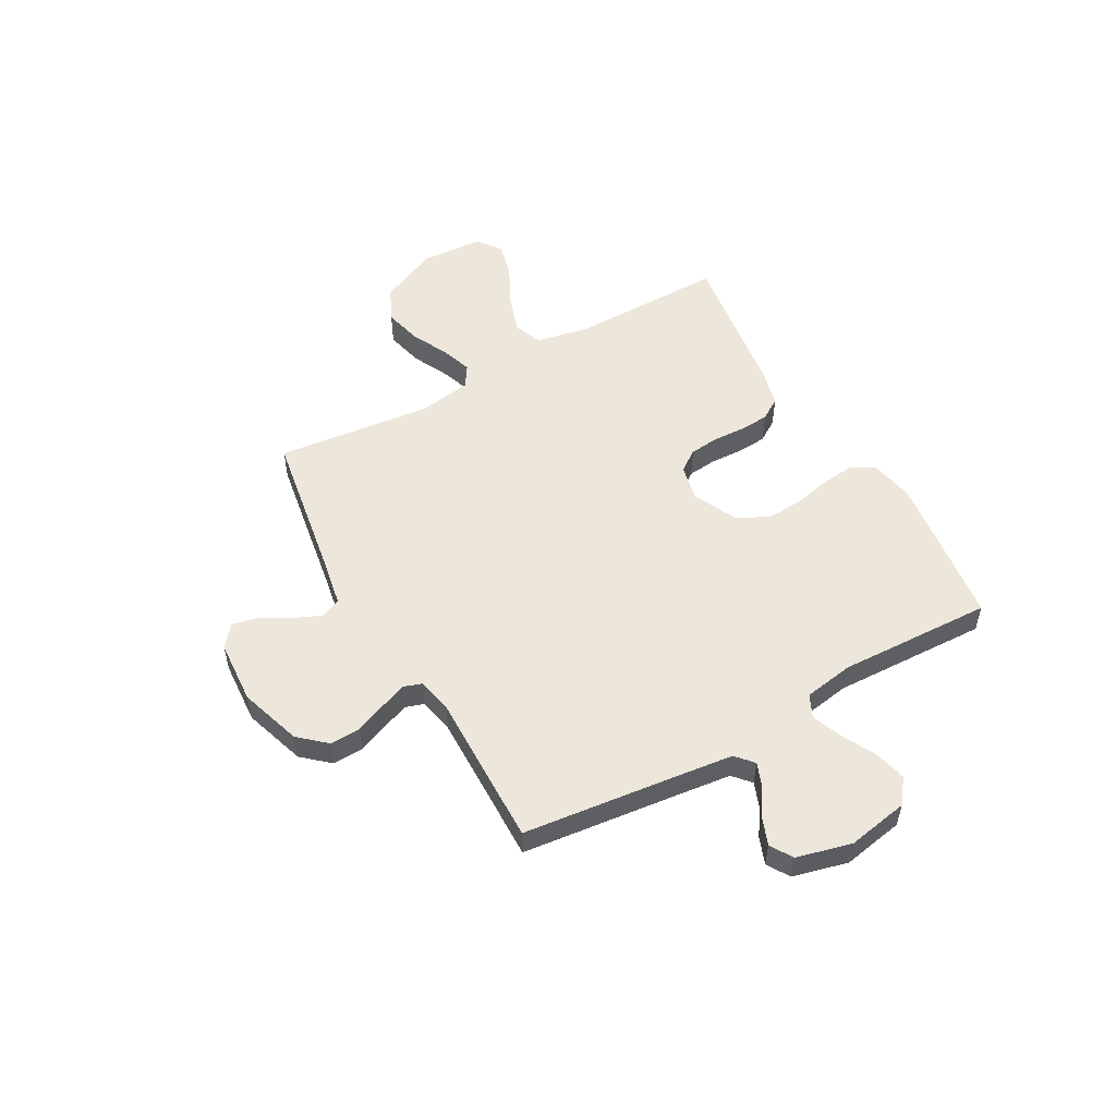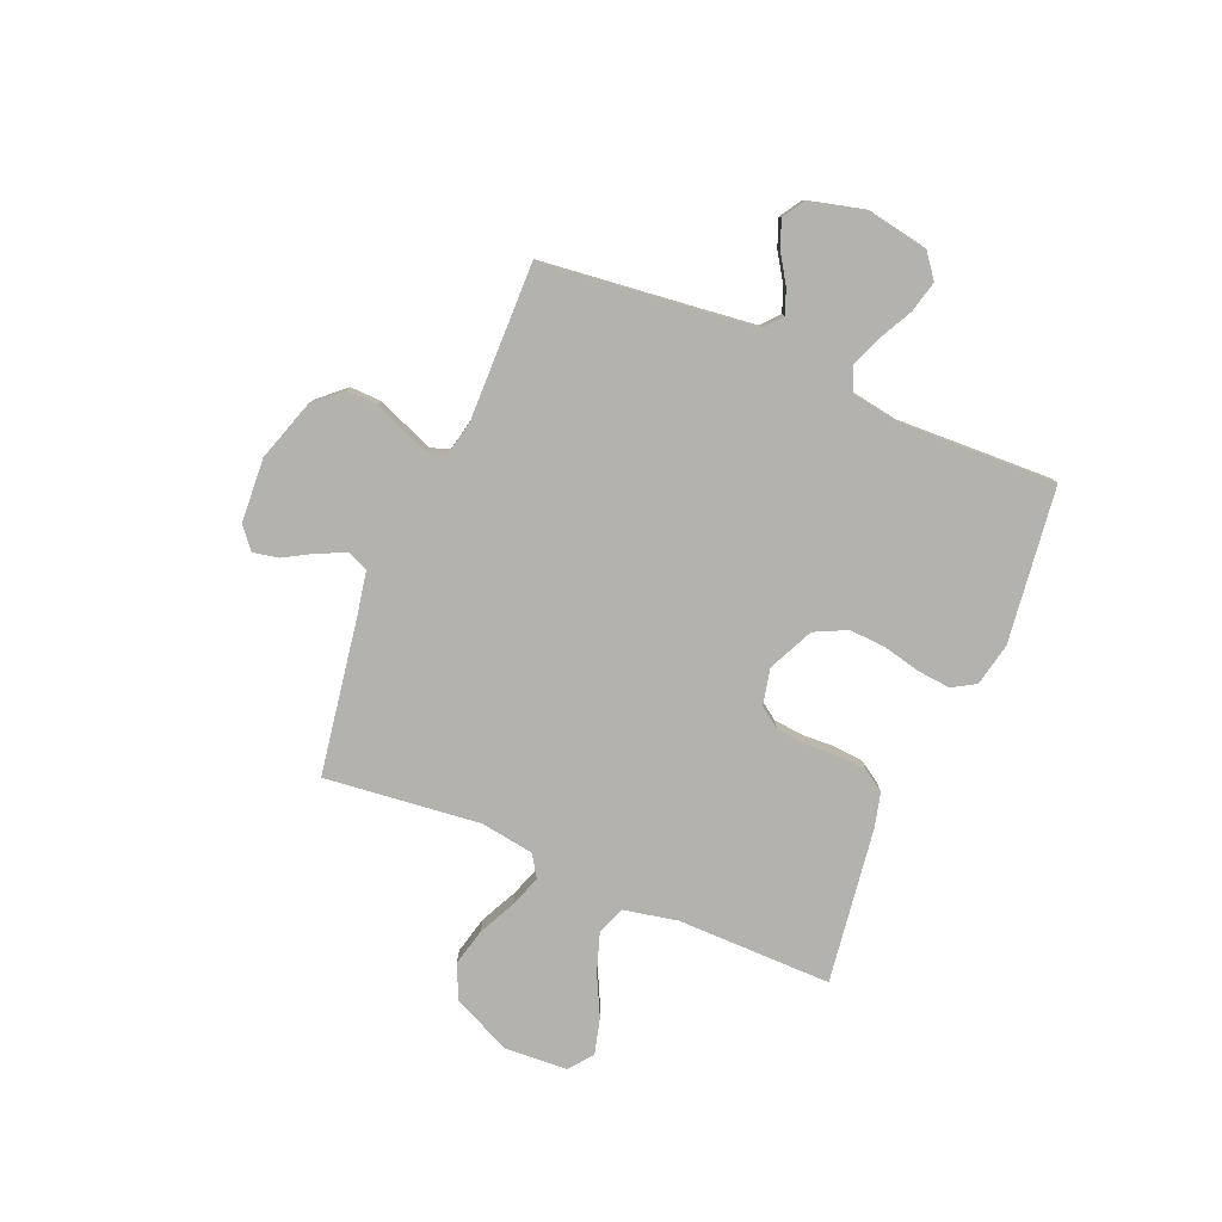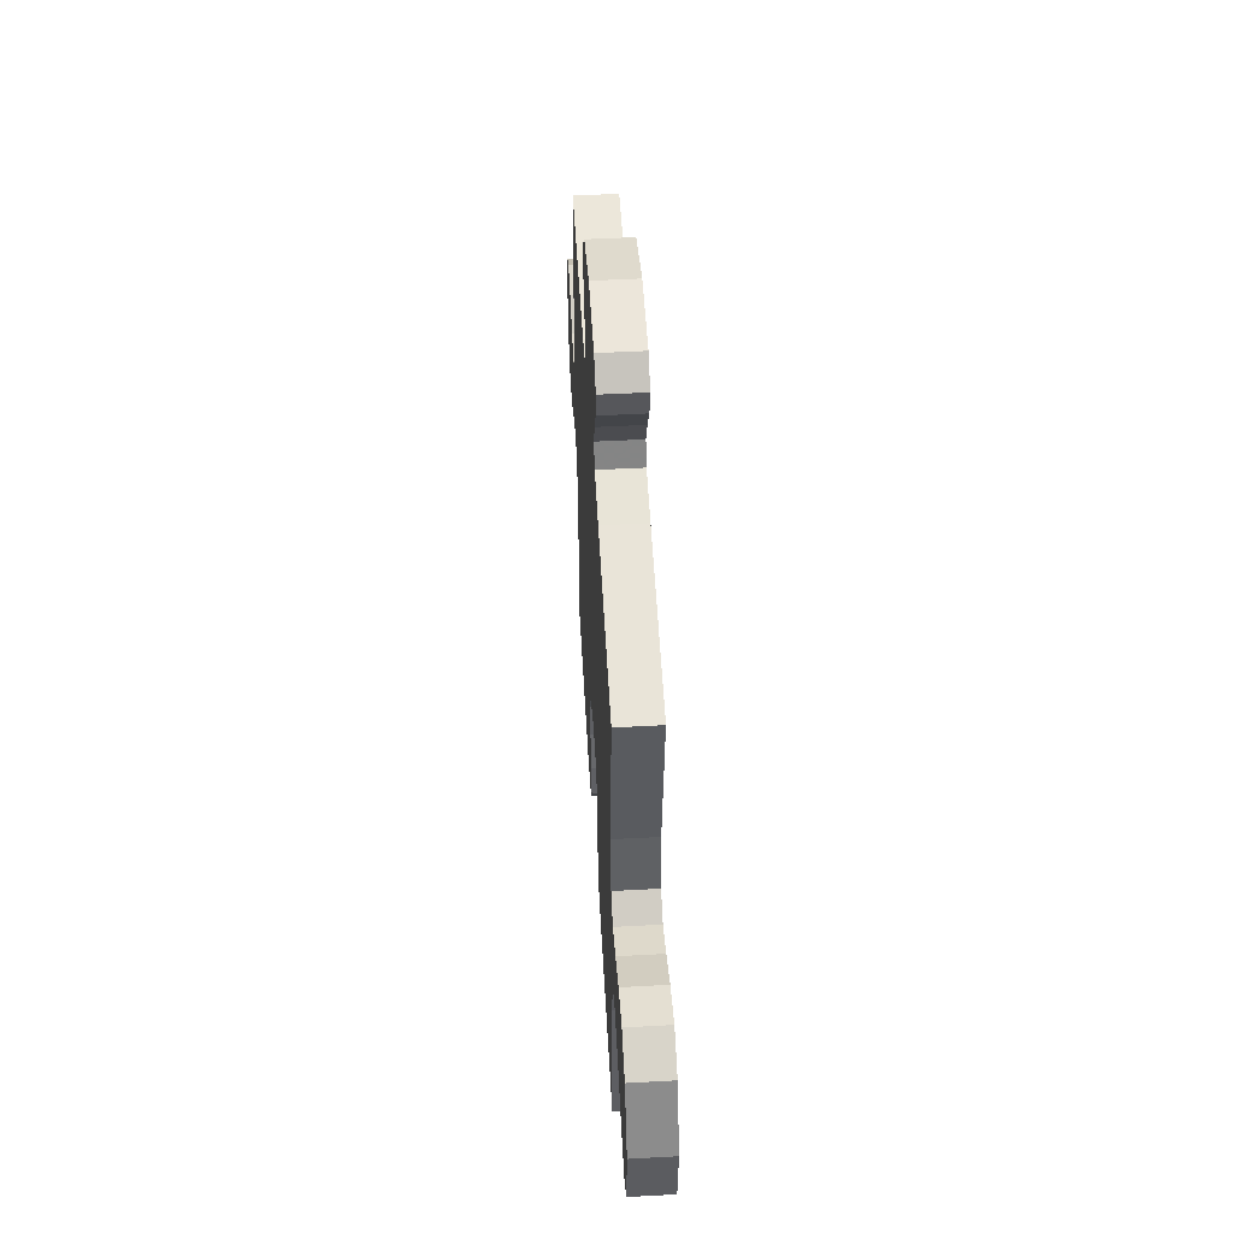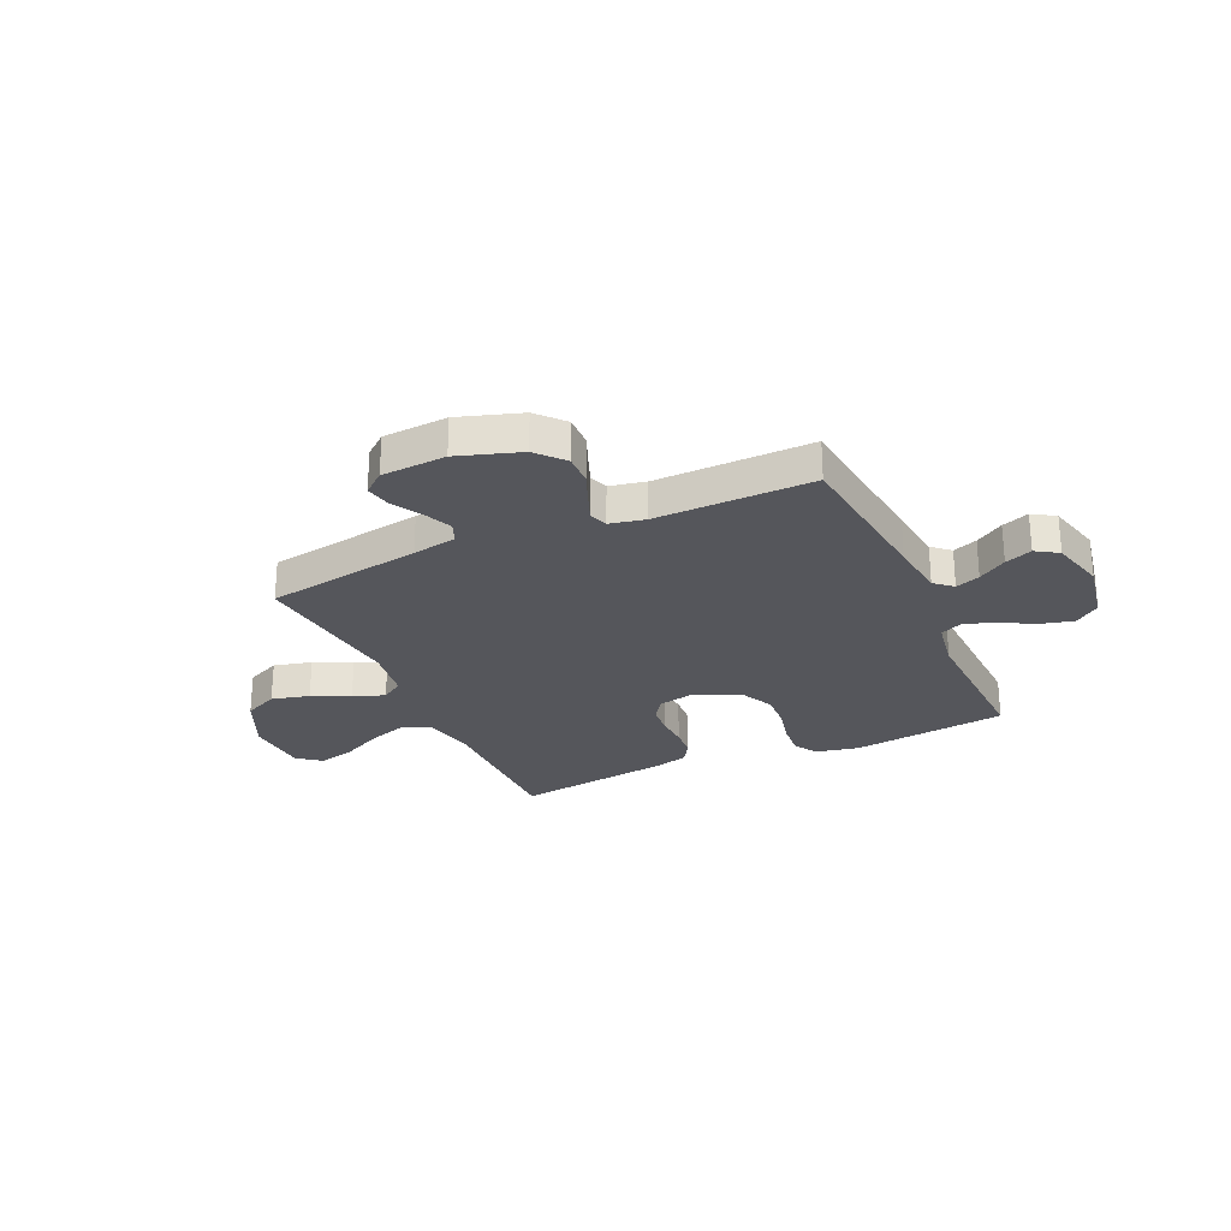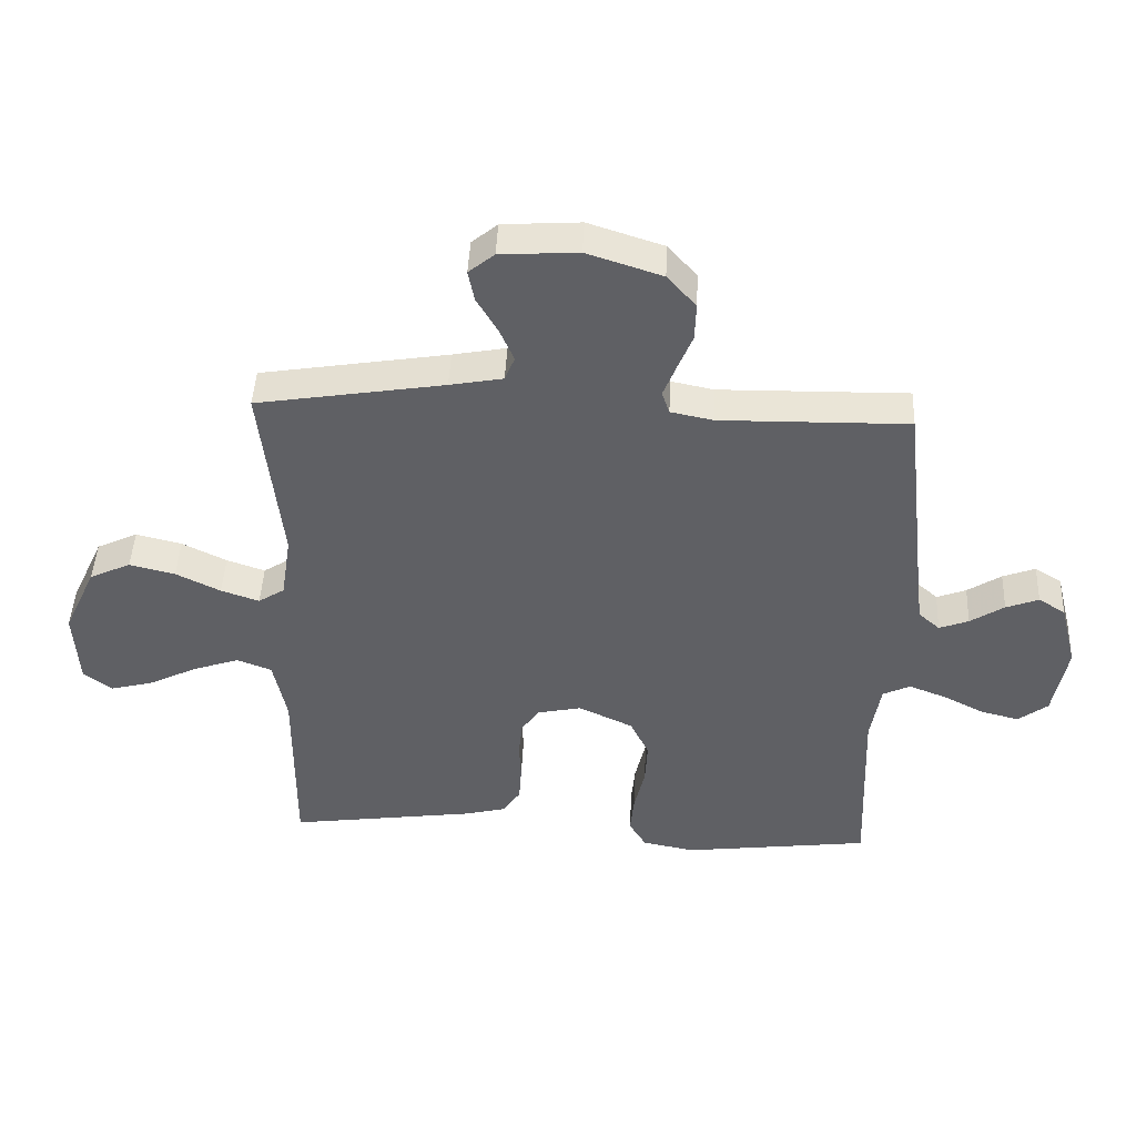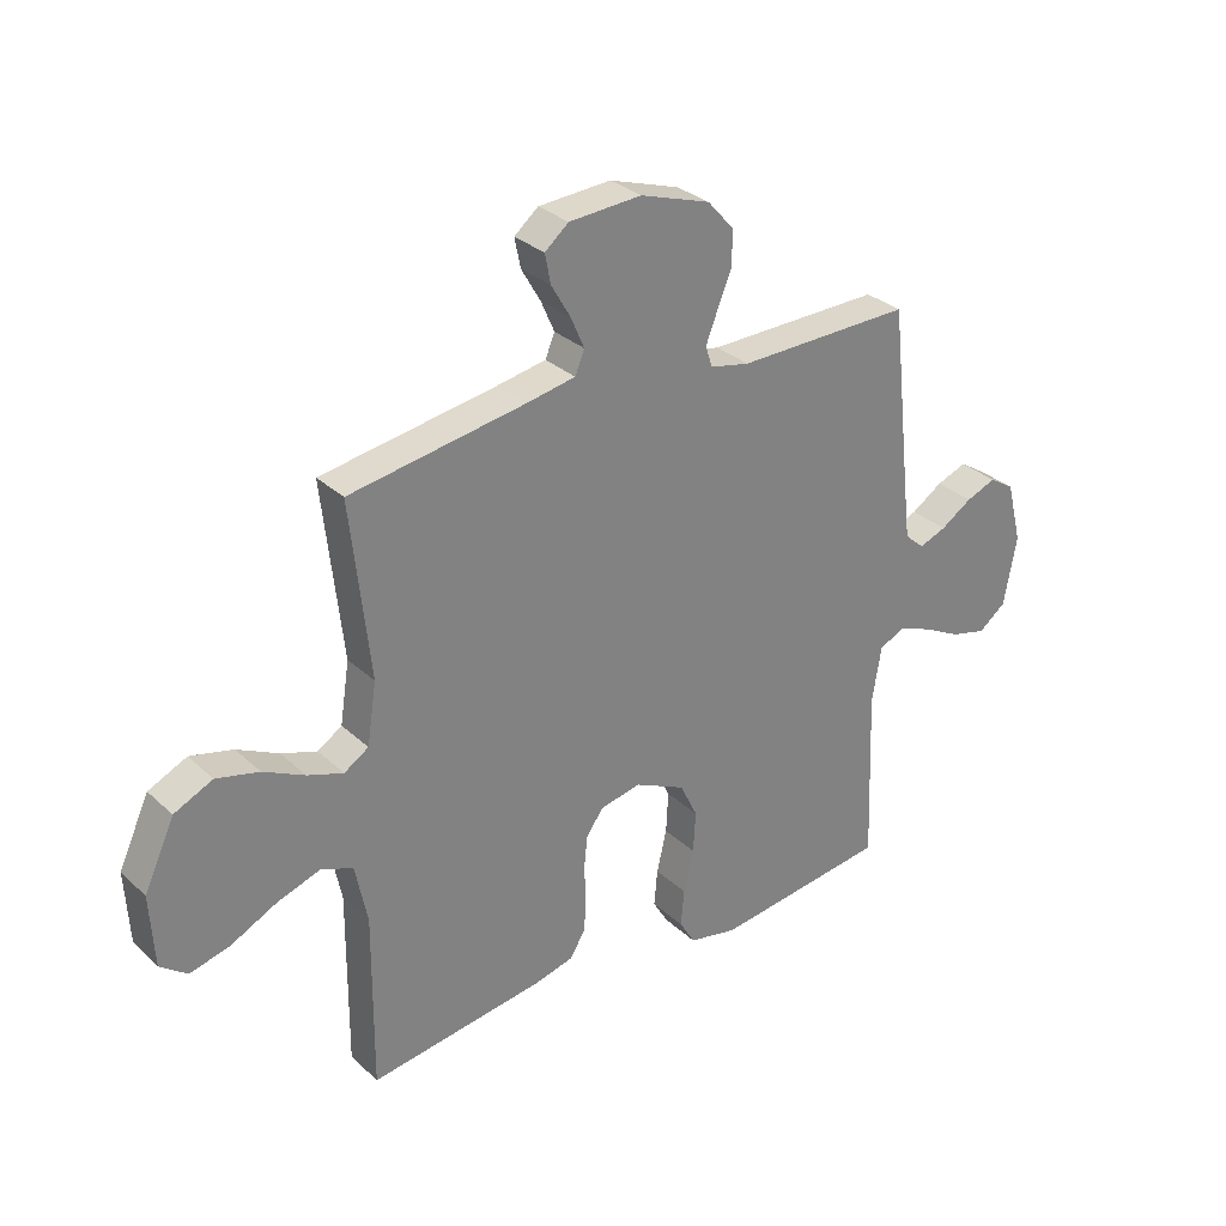
<metadata>
{"format":"obj","ext":"obj","renderer":"f3d","projection":"perspective","resolution":1024,"background":"white","views":[{"elev":53.2,"azim":60.7,"up":"+Y"},{"elev":-79.4,"azim":67.2,"up":"+Y"},{"elev":51.0,"azim":-93.4,"up":"+Z"},{"elev":-26.3,"azim":24.4,"up":"+Y"},{"elev":45.2,"azim":2.7,"up":"+Z"},{"elev":30.4,"azim":-37.5,"up":"+Z"}]}
</metadata>
<code>
v 0.5 0.07 -0.5
v 0.2 0.07 -0.538
v 0.117 0.07 -0.521
v 0.09 0.07 -0.476
v 0.096 0.07 -0.413
v 0.113 0.07 -0.34
v 0.117 0.07 -0.269
v 0.087 0.07 -0.207
v 0 0.07 -0.166
v -0.07 0.07 -0.181
v -0.099 0.07 -0.222
v -0.105 0.07 -0.279
v -0.102 0.07 -0.342
v -0.106 0.07 -0.399
v -0.133 0.07 -0.441
v -0.2 0.07 -0.458
v -0.5 0.07 -0.5
v -0.498 0.07 -0.2
v -0.519 0.07 -0.097
v -0.574 0.07 -0.076
v -0.648 0.07 -0.101
v -0.726 0.07 -0.14
v -0.795 0.07 -0.158
v -0.841 0.07 -0.123
v -0.848 0.07 0
v -0.796 0.07 0.112
v -0.73 0.07 0.143
v -0.657 0.07 0.125
v -0.586 0.07 0.09
v -0.525 0.07 0.069
v -0.483 0.07 0.096
v -0.467 0.07 0.2
v -0.5 0.07 0.5
v -0.2 0.07 0.549
v -0.115 0.07 0.565
v -0.099 0.07 0.604
v -0.122 0.07 0.657
v -0.155 0.07 0.714
v -0.165 0.07 0.764
v -0.124 0.07 0.798
v 0 0.07 0.806
v 0.12 0.07 0.767
v 0.166 0.07 0.715
v 0.164 0.07 0.655
v 0.14 0.07 0.596
v 0.12 0.07 0.545
v 0.132 0.07 0.509
v 0.2 0.07 0.495
v 0.5 0.07 0.5
v 0.534 0.07 0.2
v 0.547 0.07 0.09
v 0.581 0.07 0.06
v 0.628 0.07 0.078
v 0.682 0.07 0.113
v 0.734 0.07 0.133
v 0.777 0.07 0.106
v 0.804 0.07 0
v 0.782 0.07 -0.119
v 0.735 0.07 -0.155
v 0.674 0.07 -0.14
v 0.608 0.07 -0.106
v 0.549 0.07 -0.083
v 0.505 0.07 -0.104
v 0.489 0.07 -0.2
v 0.5 0 -0.5
v 0.2 0 -0.538
v 0.117 0 -0.521
v 0.09 0 -0.476
v 0.096 0 -0.413
v 0.113 0 -0.34
v 0.117 0 -0.269
v 0.087 0 -0.207
v 0 0 -0.166
v -0.07 0 -0.181
v -0.099 0 -0.222
v -0.105 0 -0.279
v -0.102 0 -0.342
v -0.106 0 -0.399
v -0.133 0 -0.441
v -0.2 0 -0.458
v -0.5 0 -0.5
v -0.498 0 -0.2
v -0.519 0 -0.097
v -0.574 0 -0.076
v -0.648 0 -0.101
v -0.726 0 -0.14
v -0.795 0 -0.158
v -0.841 0 -0.123
v -0.848 0 0
v -0.796 0 0.112
v -0.73 0 0.143
v -0.657 0 0.125
v -0.586 0 0.09
v -0.525 0 0.069
v -0.483 0 0.096
v -0.467 0 0.2
v -0.5 0 0.5
v -0.2 0 0.549
v -0.115 0 0.565
v -0.099 0 0.604
v -0.122 0 0.657
v -0.155 0 0.714
v -0.165 0 0.764
v -0.124 0 0.798
v 0 0 0.806
v 0.12 0 0.767
v 0.166 0 0.715
v 0.164 0 0.655
v 0.14 0 0.596
v 0.12 0 0.545
v 0.132 0 0.509
v 0.2 0 0.495
v 0.5 0 0.5
v 0.534 0 0.2
v 0.547 0 0.09
v 0.581 0 0.06
v 0.628 0 0.078
v 0.682 0 0.113
v 0.734 0 0.133
v 0.777 0 0.106
v 0.804 0 0
v 0.782 0 -0.119
v 0.735 0 -0.155
v 0.674 0 -0.14
v 0.608 0 -0.106
v 0.549 0 -0.083
v 0.505 0 -0.104
v 0.489 0 -0.2
f 59 60 61
f 58 59 61
f 57 58 61
f 56 57 61
f 55 56 61
f 54 55 61
f 53 54 61
f 52 53 61 62
f 51 52 62 63
f 48 49 50
f 50 51 63
f 48 50 63
f 47 48 63
f 43 44 45
f 42 43 45
f 41 42 45
f 40 41 45
f 39 40 45
f 38 39 45
f 37 38 45
f 36 37 45 46
f 35 36 46 47
f 32 33 34
f 47 63 64
f 35 47 64
f 34 35 64
f 32 34 64
f 31 32 64
f 27 28 29
f 26 27 29
f 25 26 29
f 24 25 29
f 23 24 29
f 22 23 29
f 21 22 29
f 20 21 29 30
f 16 17 18
f 15 16 18
f 14 15 18
f 13 14 18
f 12 13 18
f 11 12 18 19
f 20 30 31
f 19 20 31
f 11 19 31
f 10 11 31
f 4 5 6
f 3 4 6
f 2 3 6
f 1 2 6
f 64 1 6
f 64 6 7
f 9 10 31
f 8 9 31 64
f 7 8 64
f 125 124 123
f 125 123 122
f 125 122 121
f 125 121 120
f 125 120 119
f 125 119 118
f 125 118 117
f 126 125 117 116
f 127 126 116 115
f 114 113 112
f 127 115 114
f 127 114 112
f 127 112 111
f 109 108 107
f 109 107 106
f 109 106 105
f 109 105 104
f 109 104 103
f 109 103 102
f 109 102 101
f 110 109 101 100
f 111 110 100 99
f 98 97 96
f 128 127 111
f 128 111 99
f 128 99 98
f 128 98 96
f 128 96 95
f 93 92 91
f 93 91 90
f 93 90 89
f 93 89 88
f 93 88 87
f 93 87 86
f 93 86 85
f 94 93 85 84
f 82 81 80
f 82 80 79
f 82 79 78
f 82 78 77
f 82 77 76
f 83 82 76 75
f 95 94 84
f 95 84 83
f 95 83 75
f 95 75 74
f 70 69 68
f 70 68 67
f 70 67 66
f 70 66 65
f 70 65 128
f 71 70 128
f 95 74 73
f 128 95 73 72
f 128 72 71
f 1 65 66 2
f 2 66 67 3
f 3 67 68 4
f 4 68 69 5
f 5 69 70 6
f 6 70 71 7
f 7 71 72 8
f 8 72 73 9
f 9 73 74 10
f 10 74 75 11
f 11 75 76 12
f 12 76 77 13
f 13 77 78 14
f 14 78 79 15
f 15 79 80 16
f 16 80 81 17
f 17 81 82 18
f 18 82 83 19
f 19 83 84 20
f 20 84 85 21
f 21 85 86 22
f 22 86 87 23
f 23 87 88 24
f 24 88 89 25
f 25 89 90 26
f 26 90 91 27
f 27 91 92 28
f 28 92 93 29
f 29 93 94 30
f 30 94 95 31
f 31 95 96 32
f 32 96 97 33
f 33 97 98 34
f 34 98 99 35
f 35 99 100 36
f 36 100 101 37
f 37 101 102 38
f 38 102 103 39
f 39 103 104 40
f 40 104 105 41
f 41 105 106 42
f 42 106 107 43
f 43 107 108 44
f 44 108 109 45
f 45 109 110 46
f 46 110 111 47
f 47 111 112 48
f 48 112 113 49
f 49 113 114 50
f 50 114 115 51
f 51 115 116 52
f 52 116 117 53
f 53 117 118 54
f 54 118 119 55
f 55 119 120 56
f 56 120 121 57
f 57 121 122 58
f 58 122 123 59
f 59 123 124 60
f 60 124 125 61
f 61 125 126 62
f 62 126 127 63
f 63 127 128 64
f 64 128 65 1

</code>
